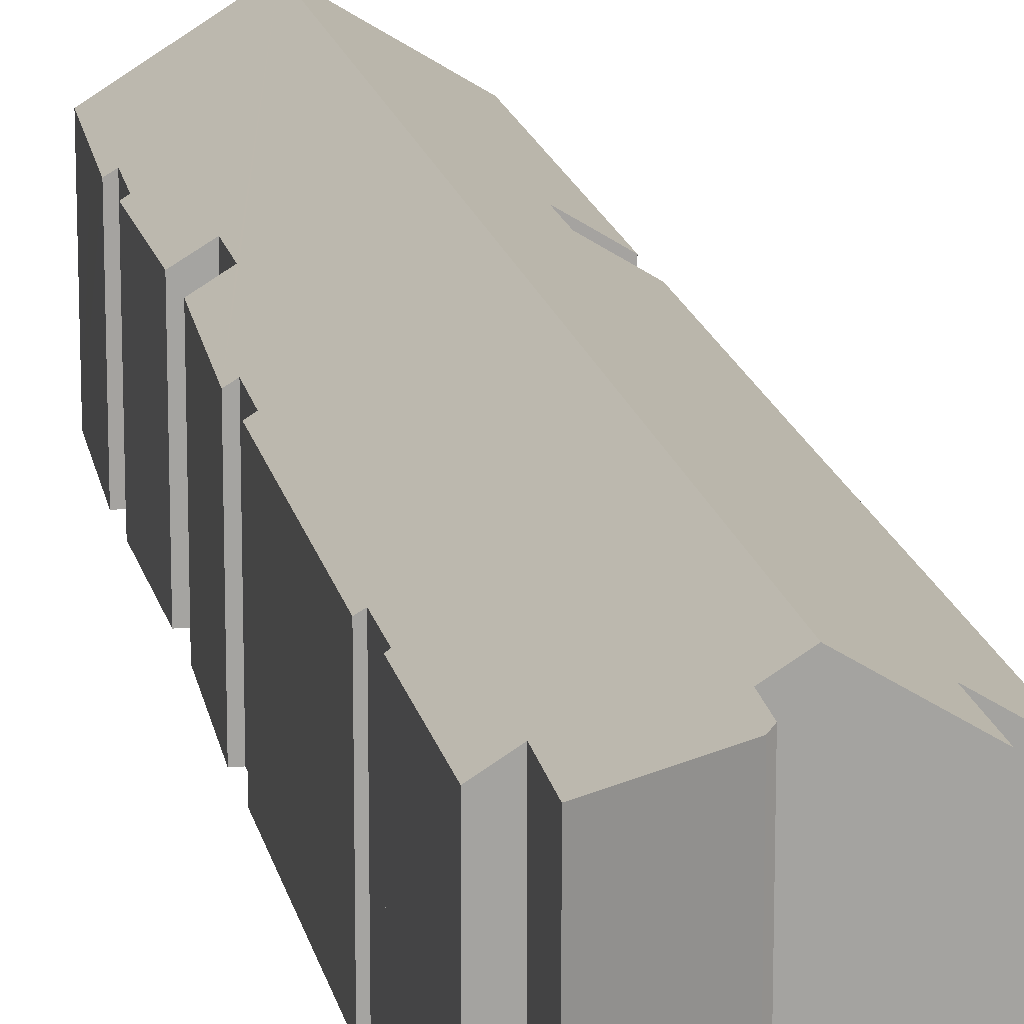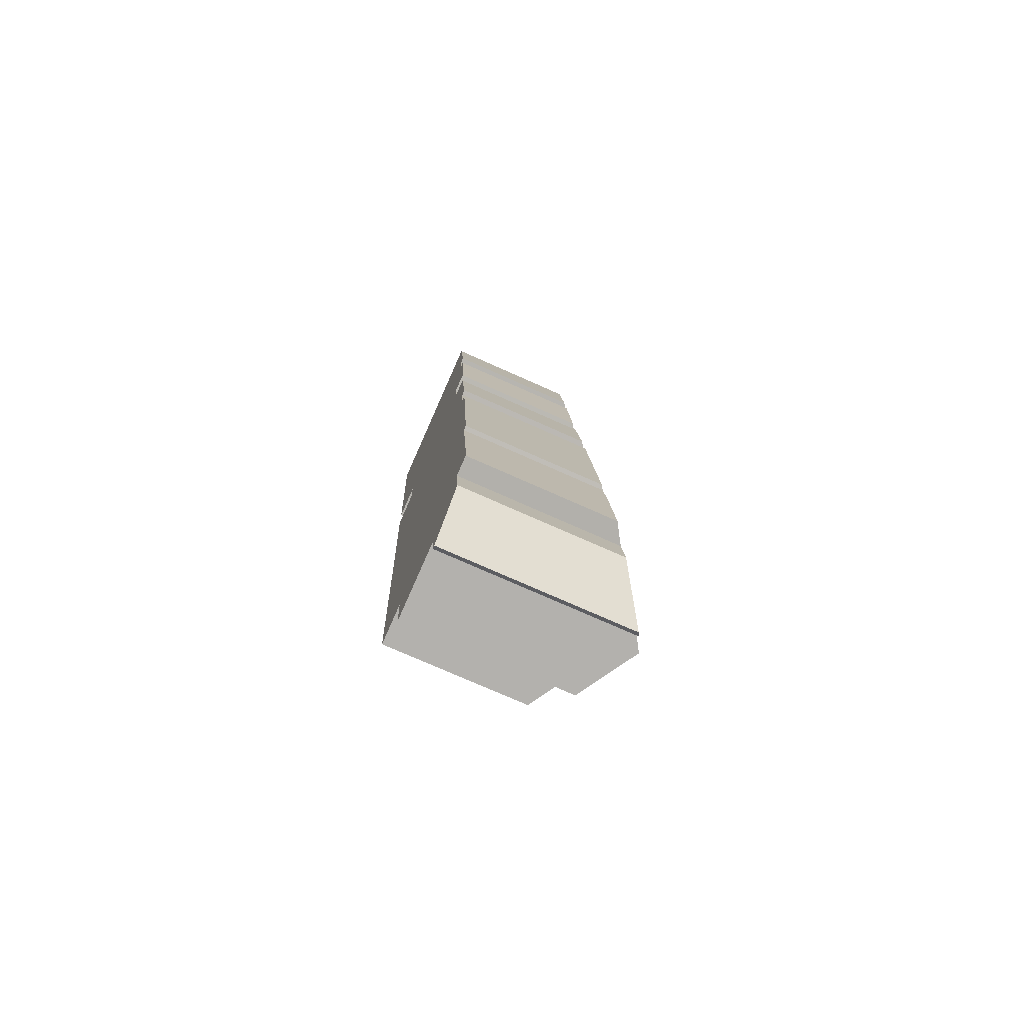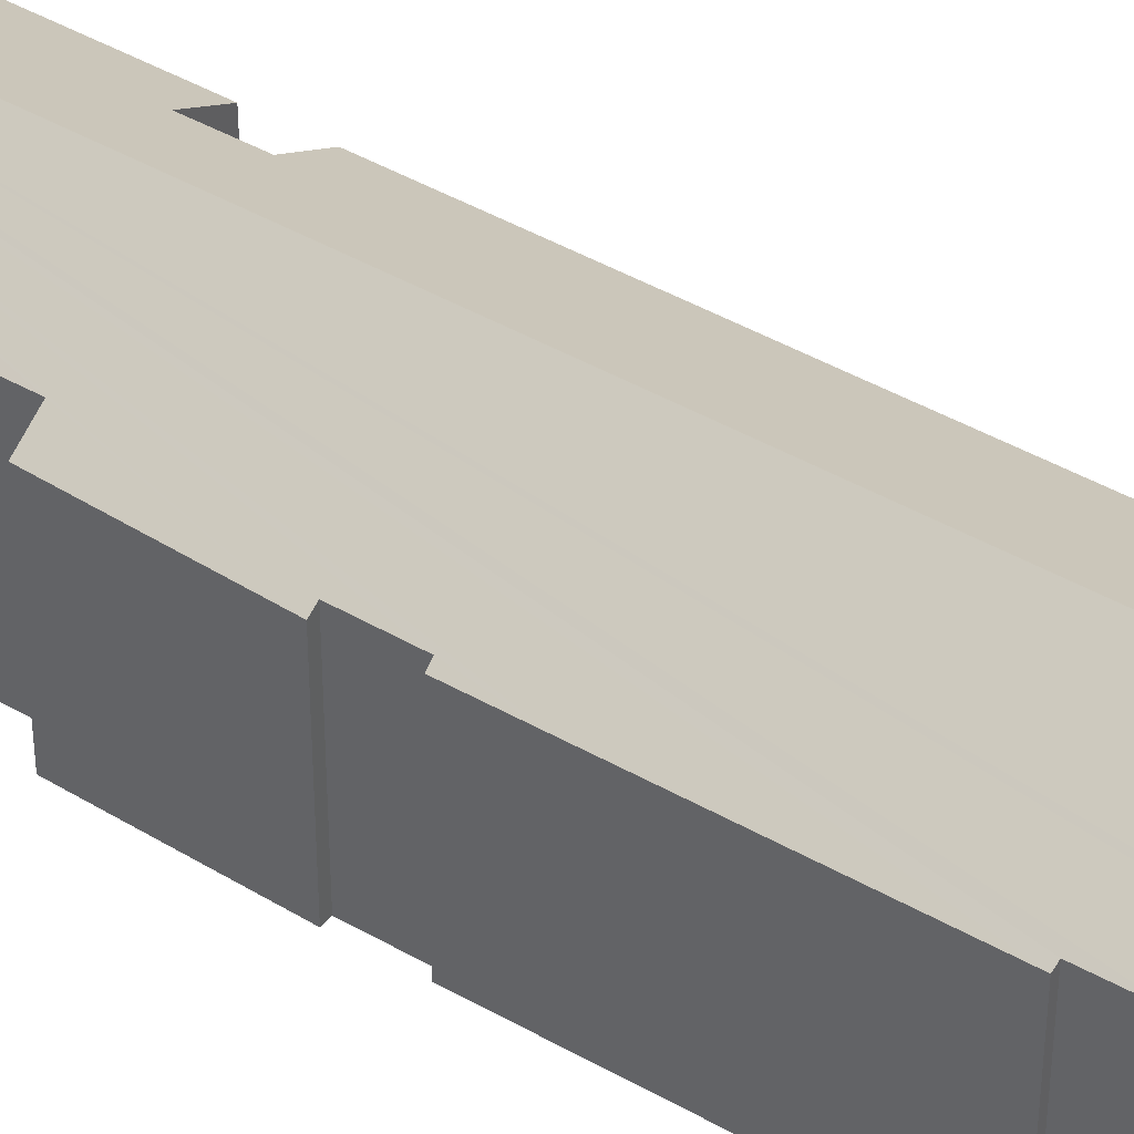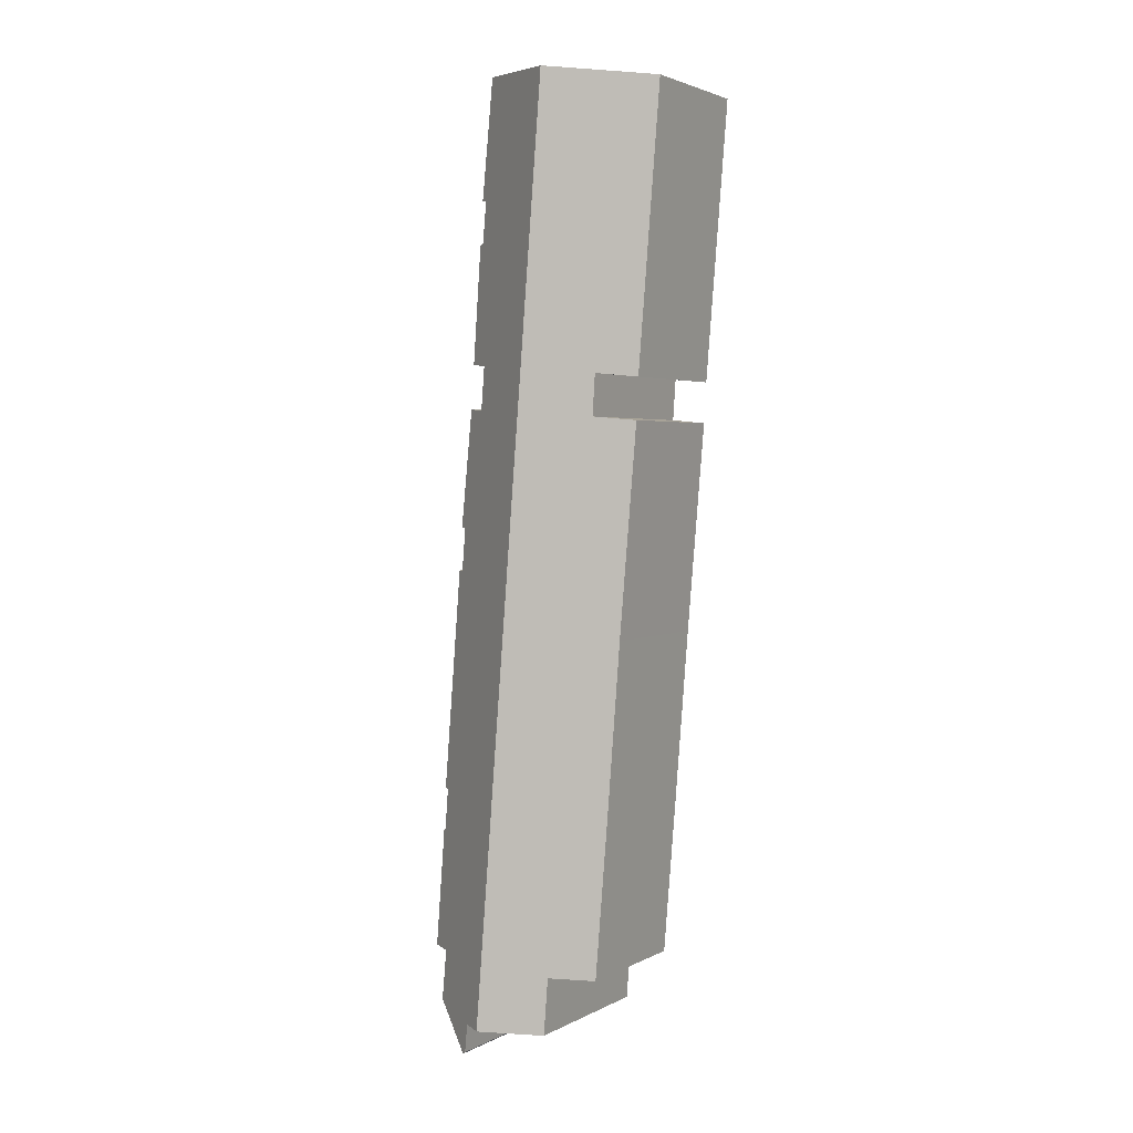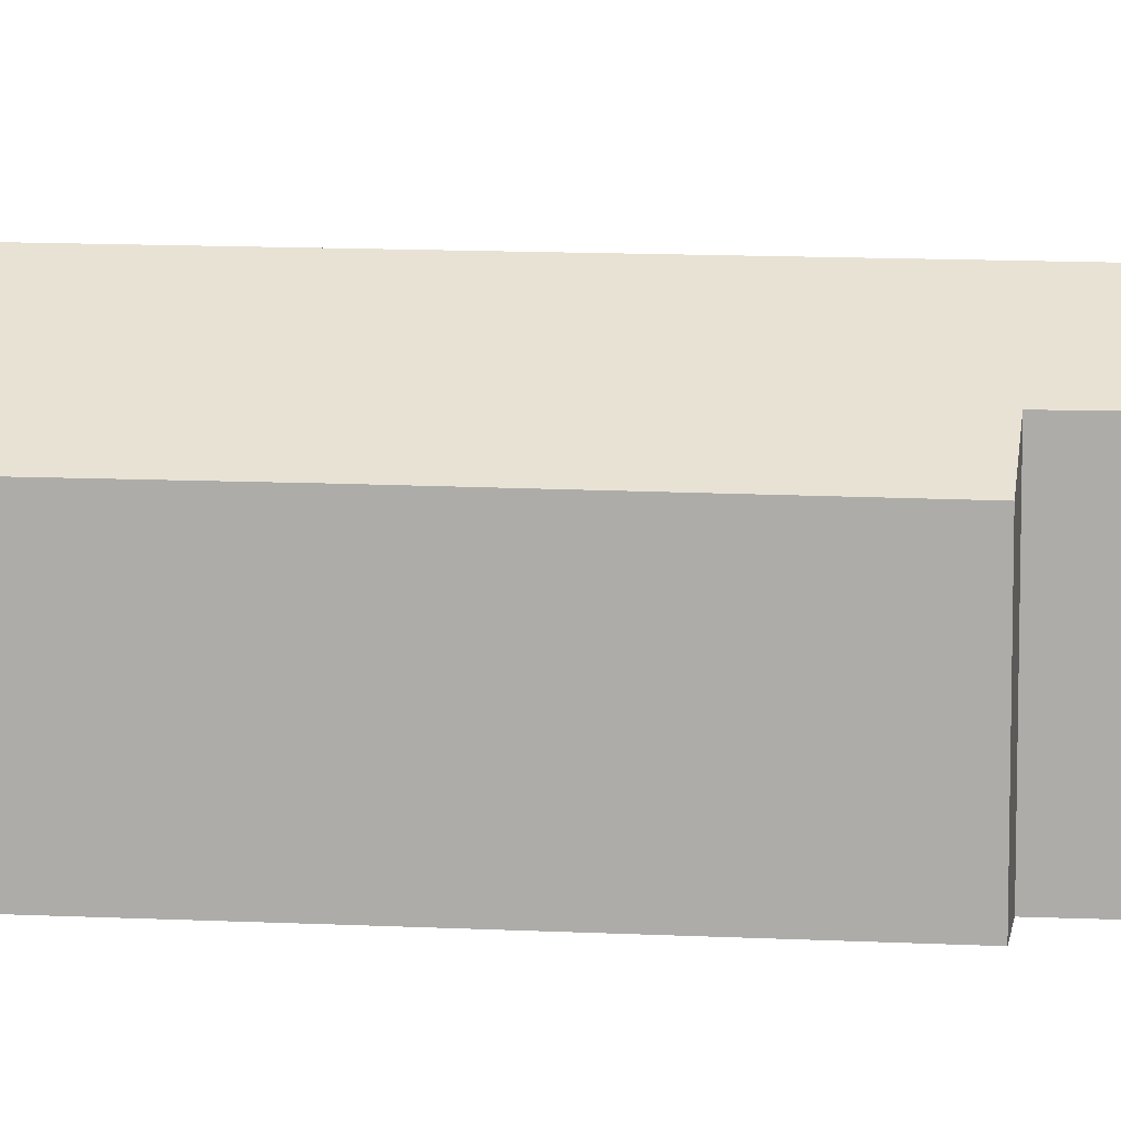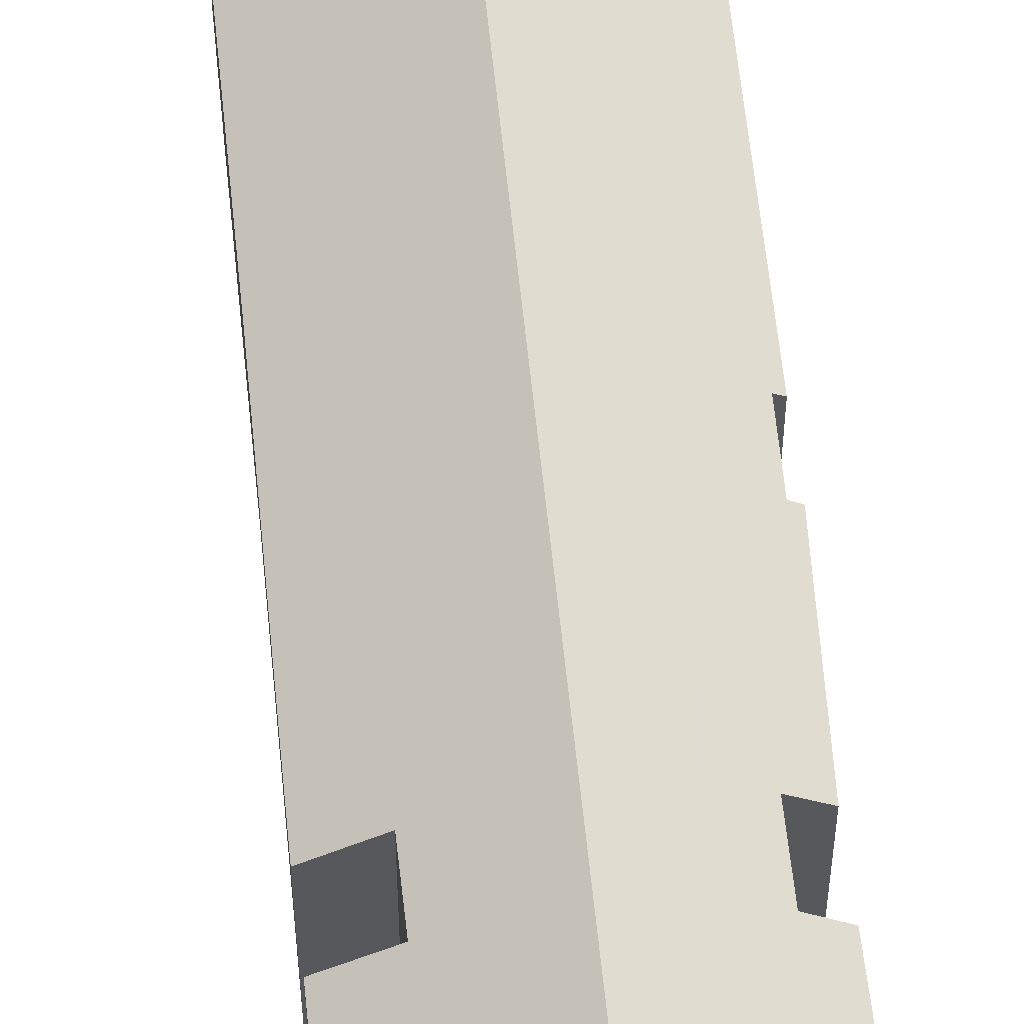
<metadata>
{"format":"obj","ext":"obj","renderer":"f3d","projection":"perspective","resolution":1024,"background":"white","views":[{"elev":17.2,"azim":163.9,"up":"+Y"},{"elev":-74.7,"azim":66.0,"up":"+Z"},{"elev":45.1,"azim":118.8,"up":"+Y"},{"elev":2.8,"azim":-149.1,"up":"+Z"},{"elev":11.7,"azim":-87.8,"up":"+Y"},{"elev":60.8,"azim":-10.4,"up":"+Y"}]}
</metadata>
<code>
v  5.363 11.36 0.442
v  1.281 8.029 -15.88
v  0 8.025 4.914e-16
v  3.255 9.259 -15.69
v  9.556 11.36 -51.81
v  3.411 9.24 -18.01
v  2.41 8.019 -30.14
v  3.154 8.006 -39.69
v  6.146 9.403 -48.82
v  3.91 8.011 -49
v  6.403 9.401 -52.06
v  1.412 7.994 -18.21
v  10.78 10.68 -53.32
v  13.52 8.875 -51.11
v  11 10.55 -53.48
v  10.61 10.71 -51.72
v  13.26 8.9 -48.27
v  14.34 8.224 -48.19
v  14.04 8.214 -44.21
v  13.69 8.29 -41.42
v  13.83 8.207 -41.42
v  13.52 8.284 -39.11
v  13.77 8.124 -39.06
v  13.56 8.123 -36.41
v  12.99 8.121 -29.22
v  12.47 8.311 -26.58
v  12.26 8.319 -24.16
v  12.62 8.094 -24.11
v  10.75 8.928 -17.6
v  12.13 8.18 -19.76
v  10.66 8.924 -16.39
v  10.56 8.92 -15.14
v  11.72 8.194 -14.97
v  11.48 8.151 -11.09
v  11.05 8.28 -8.334
v  10.81 8.311 -5.912
v  11.18 8.079 -5.868
v  10.89 8.127 -3.226
v  8.858 9.188 0.73
v  10.44 8.202 0.861
v  11.31 8.121 -8.315
v  11.88 8.225 -17.47
v  12.77 8.121 -26.57
v  10.44 -5.272e-17 0.861
v  8.858 -4.47e-17 0.73
v  5.363 -2.706e-17 0.442
v  0 0 0
v  11.05 5.103e-16 -8.334
v  11.31 5.091e-16 -8.315
v  10.75 1.077e-15 -17.6
v  11.88 1.07e-15 -17.47
v  12.47 1.628e-15 -26.58
v  12.77 1.627e-15 -26.57
v  13.69 2.536e-15 -41.42
v  13.83 2.536e-15 -41.42
v  3.411 1.103e-15 -18.01
v  1.412 1.115e-15 -18.21
v  11.18 3.593e-16 -5.868
v  10.89 1.975e-16 -3.226
v  10.81 3.62e-16 -5.912
v  11.72 9.167e-16 -14.97
v  11.48 6.792e-16 -11.09
v  10.56 9.274e-16 -15.14
v  10.66 1.004e-15 -16.39
v  12.62 1.476e-15 -24.11
v  12.13 1.21e-15 -19.76
v  12.26 1.479e-15 -24.16
v  12.99 1.789e-15 -29.22
v  13.56 2.229e-15 -36.41
v  13.77 2.392e-15 -39.06
v  13.52 2.395e-15 -39.11
v  14.34 2.951e-15 -48.19
v  14.04 2.707e-15 -44.21
v  13.26 2.956e-15 -48.27
v  13.52 3.13e-15 -51.11
v  10.61 3.167e-15 -51.72
v  6.403 3.188e-15 -52.06
v  9.556 3.172e-15 -51.81
v  6.146 2.989e-15 -48.82
v  3.91 3e-15 -49
v  3.255 9.607e-16 -15.69
v  1.281 9.726e-16 -15.88
v  11 3.275e-15 -53.48
v  10.78 3.265e-15 -53.32
v  3.154 2.43e-15 -39.69
v  2.41 1.845e-15 -30.14
g defaultobject
f 1 2 3
f 2 1 4
f 4 1 5
f 4 5 6
f 6 5 7
f 7 5 8
f 8 5 9
f 8 9 10
f 9 5 11
f 7 12 6
f 13 14 15
f 14 13 16
f 1 16 5
f 16 1 14
f 14 1 17
f 17 1 18
f 18 1 19
f 19 1 20
f 19 20 21
f 20 1 22
f 22 1 23
f 23 1 24
f 24 1 25
f 25 1 26
f 26 1 27
f 27 1 28
f 28 1 29
f 28 29 30
f 29 1 31
f 31 1 32
f 32 1 33
f 33 1 34
f 34 1 35
f 35 1 36
f 36 1 37
f 37 1 38
f 38 1 39
f 38 39 40
f 41 34 35
f 42 30 29
f 43 25 26
f 39 44 40
f 44 39 1
f 44 1 3
f 44 3 45
f 45 3 46
f 46 3 47
f 48 41 35
f 41 48 49
f 50 42 29
f 42 50 51
f 52 43 26
f 43 52 53
f 54 21 20
f 21 54 55
f 12 56 6
f 56 12 57
f 44 38 40
f 38 44 37
f 37 44 58
f 58 44 59
f 60 35 36
f 35 60 48
f 49 34 41
f 34 49 33
f 33 49 61
f 61 49 62
f 63 31 32
f 31 63 29
f 29 63 50
f 50 63 64
f 51 30 42
f 30 51 28
f 28 51 65
f 65 51 66
f 67 26 27
f 26 67 52
f 53 25 43
f 25 53 24
f 24 53 68
f 24 68 69
f 24 69 23
f 23 69 70
f 22 54 20
f 54 22 71
f 55 19 21
f 19 55 18
f 18 55 72
f 72 55 73
f 74 14 17
f 14 74 75
f 37 60 36
f 60 37 58
f 33 63 32
f 63 33 61
f 28 67 27
f 67 28 65
f 23 71 22
f 71 23 70
f 18 74 17
f 74 18 72
f 16 11 5
f 11 16 76
f 11 76 77
f 77 76 78
f 79 10 9
f 10 79 80
f 81 2 4
f 2 81 82
f 14 83 15
f 83 14 75
f 15 84 13
f 84 15 83
f 13 76 16
f 76 13 84
f 11 79 9
f 79 11 77
f 80 8 10
f 8 80 85
f 8 85 7
f 7 85 86
f 7 86 12
f 12 86 57
f 6 81 4
f 81 6 56
f 82 3 2
f 3 82 47
f 75 84 83
f 84 75 76
f 78 79 77
f 79 78 76
f 79 76 75
f 79 75 74
f 53 52 68
f 79 85 80
f 85 79 74
f 85 74 72
f 85 72 73
f 85 73 54
f 54 73 55
f 85 54 71
f 85 71 86
f 86 71 70
f 86 70 69
f 86 69 68
f 86 68 57
f 57 68 52
f 57 52 67
f 57 67 65
f 57 65 66
f 57 66 50
f 50 66 51
f 57 50 56
f 50 81 56
f 81 50 64
f 81 64 63
f 49 48 62
f 81 47 82
f 47 81 63
f 47 63 61
f 47 61 62
f 47 62 48
f 47 48 60
f 47 60 58
f 47 58 59
f 47 59 45
f 45 59 44
f 47 45 46

</code>
